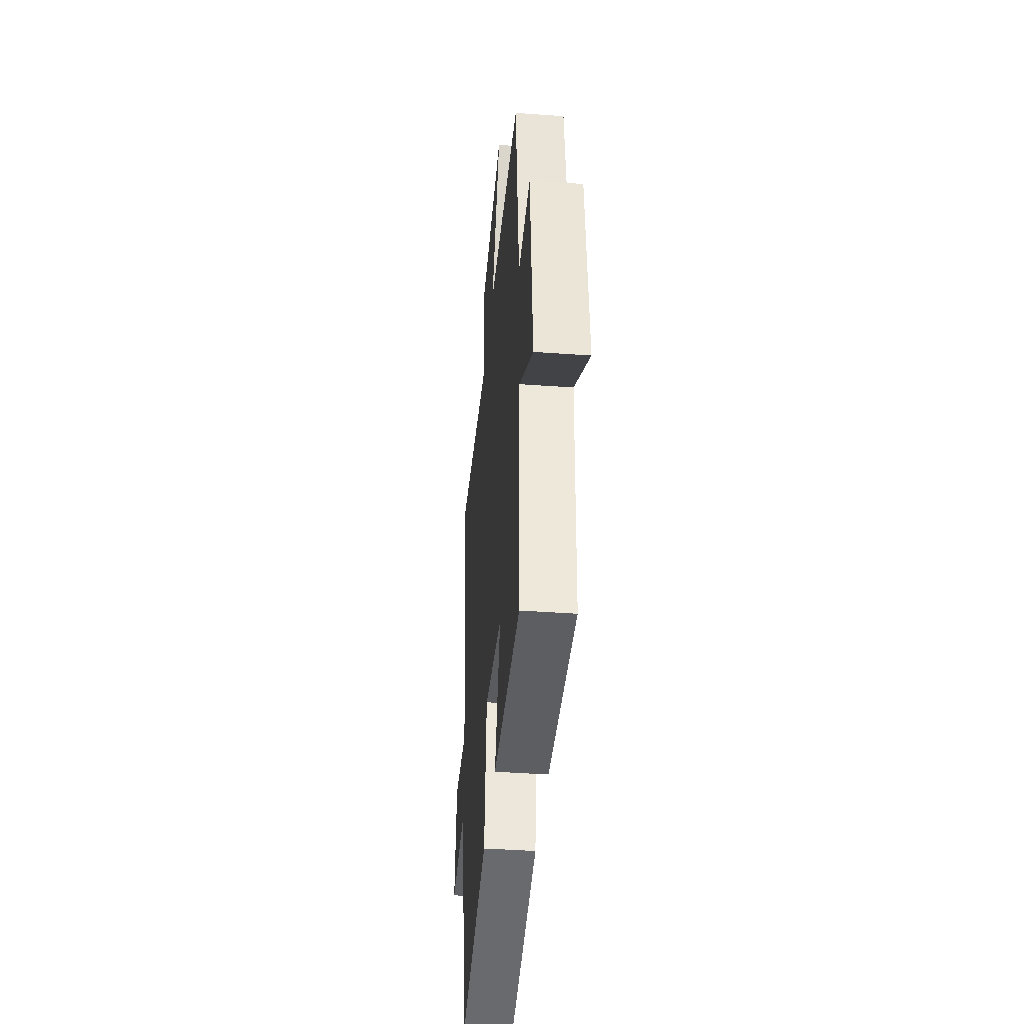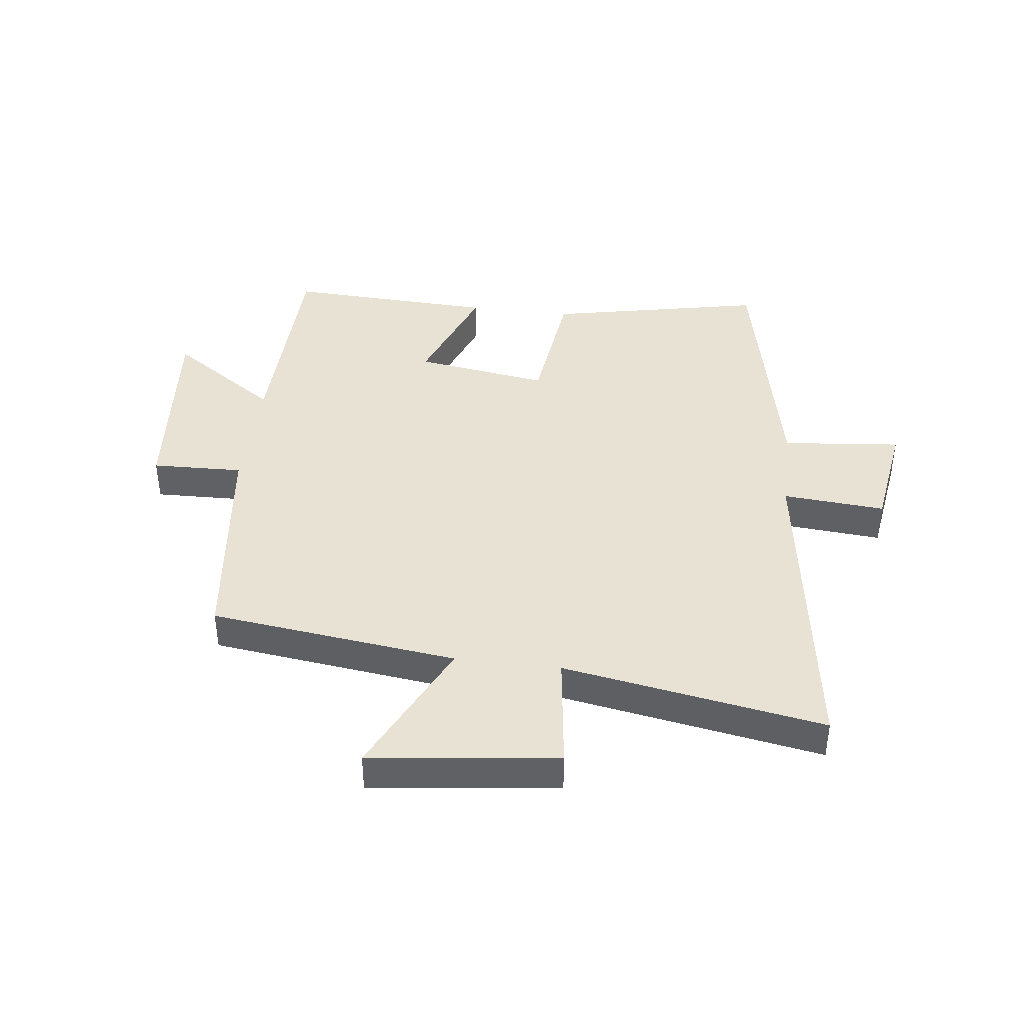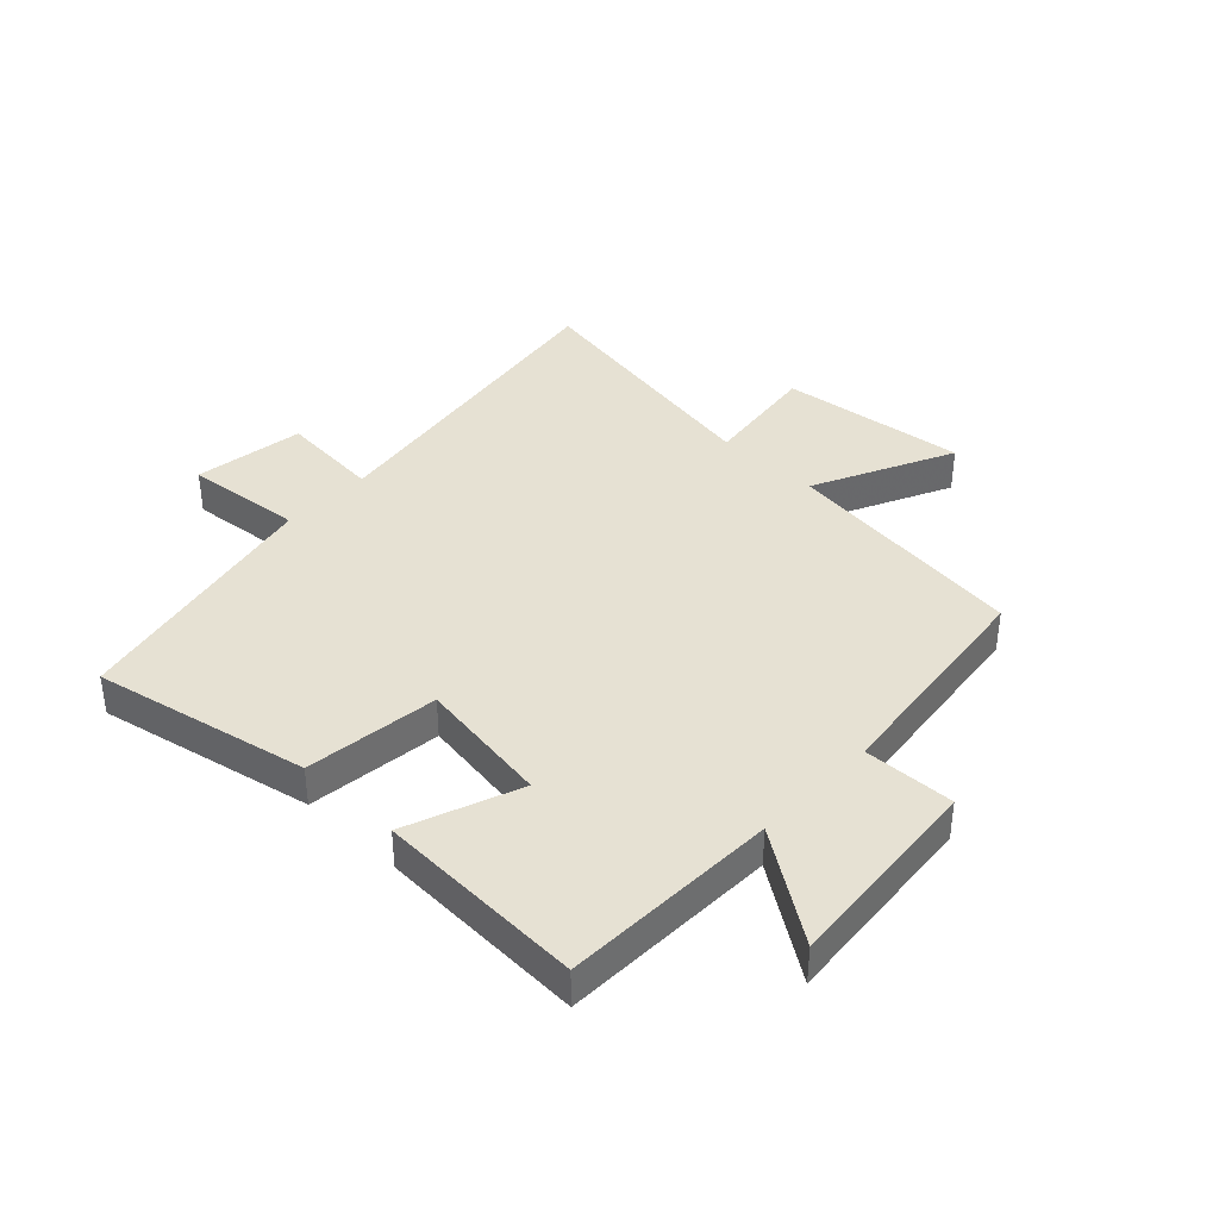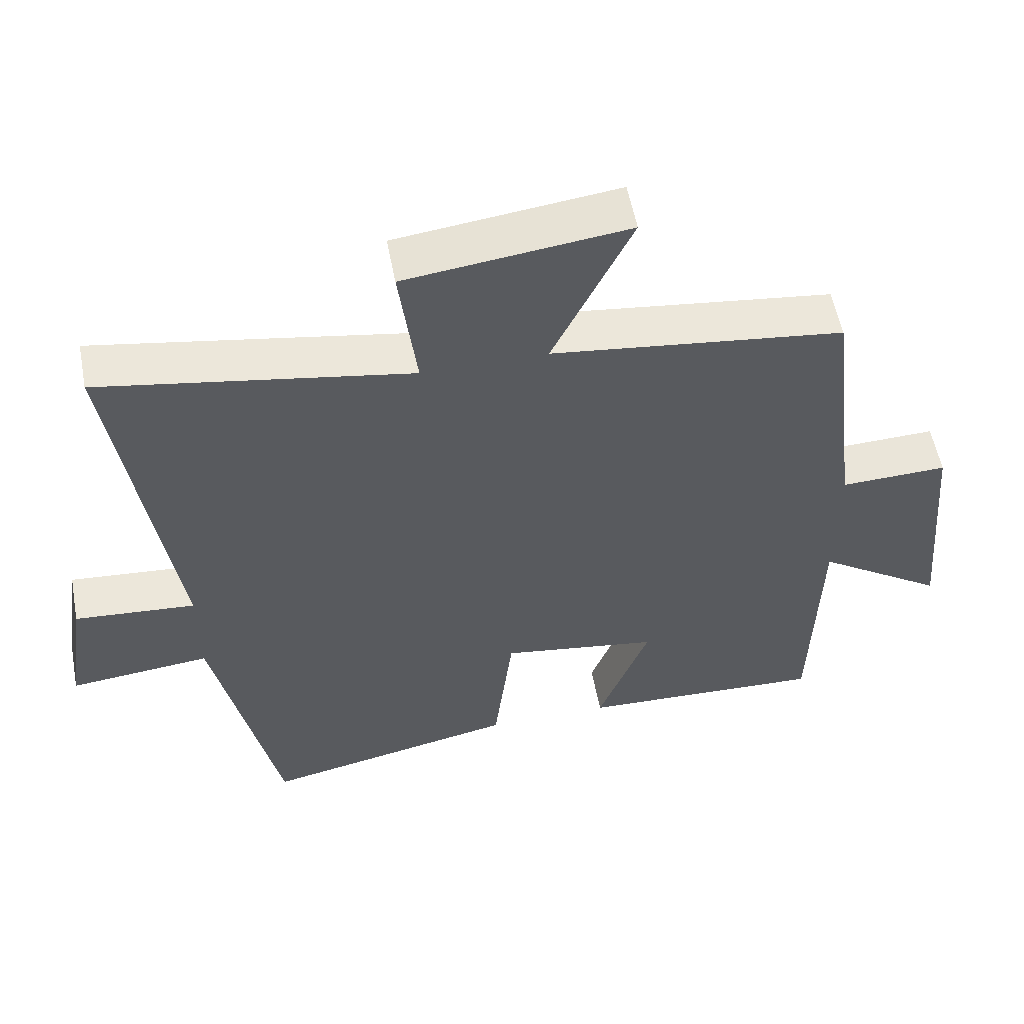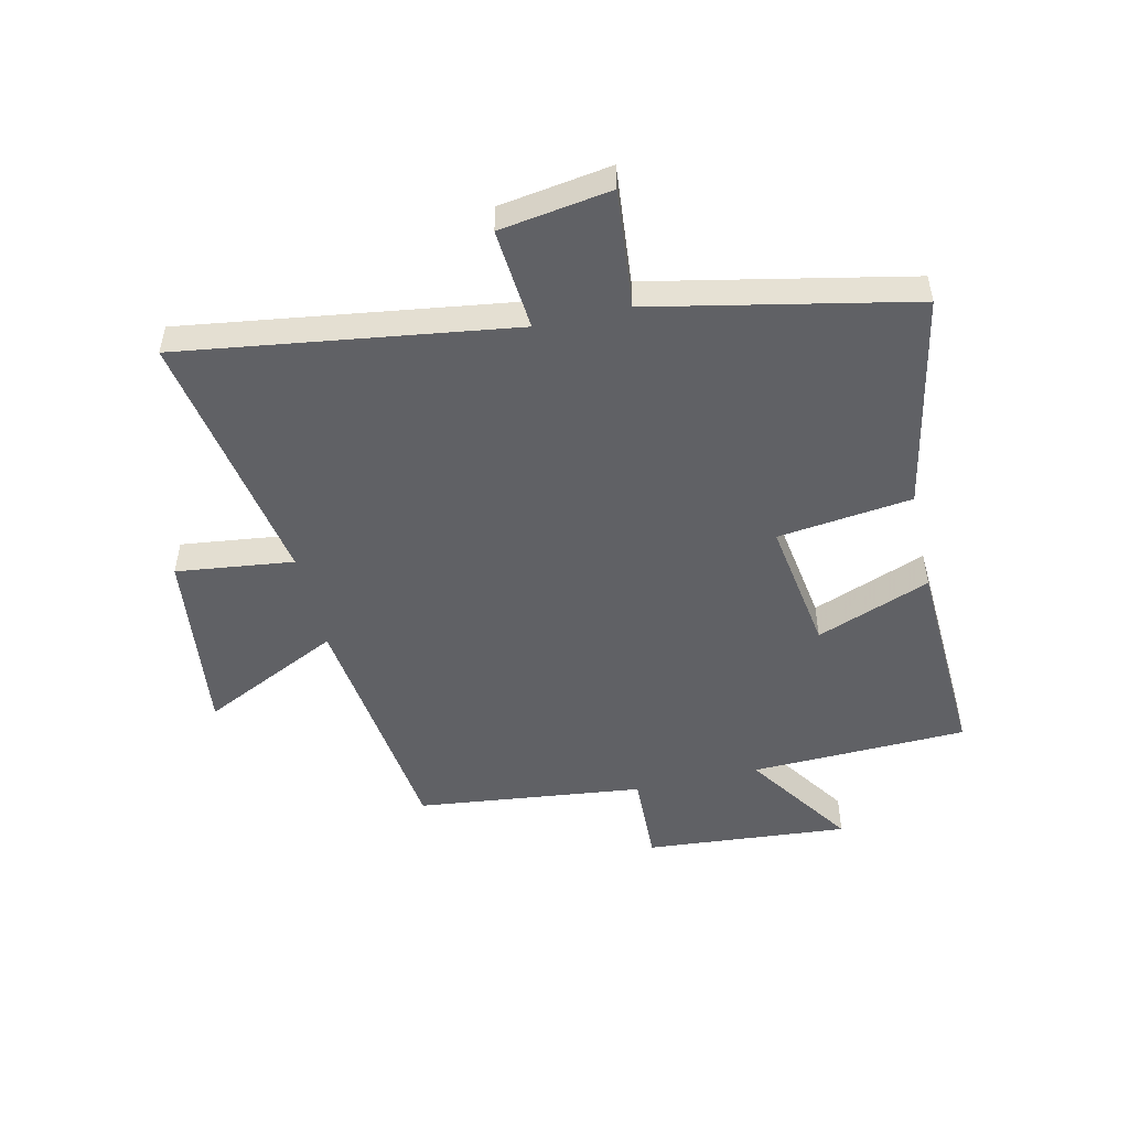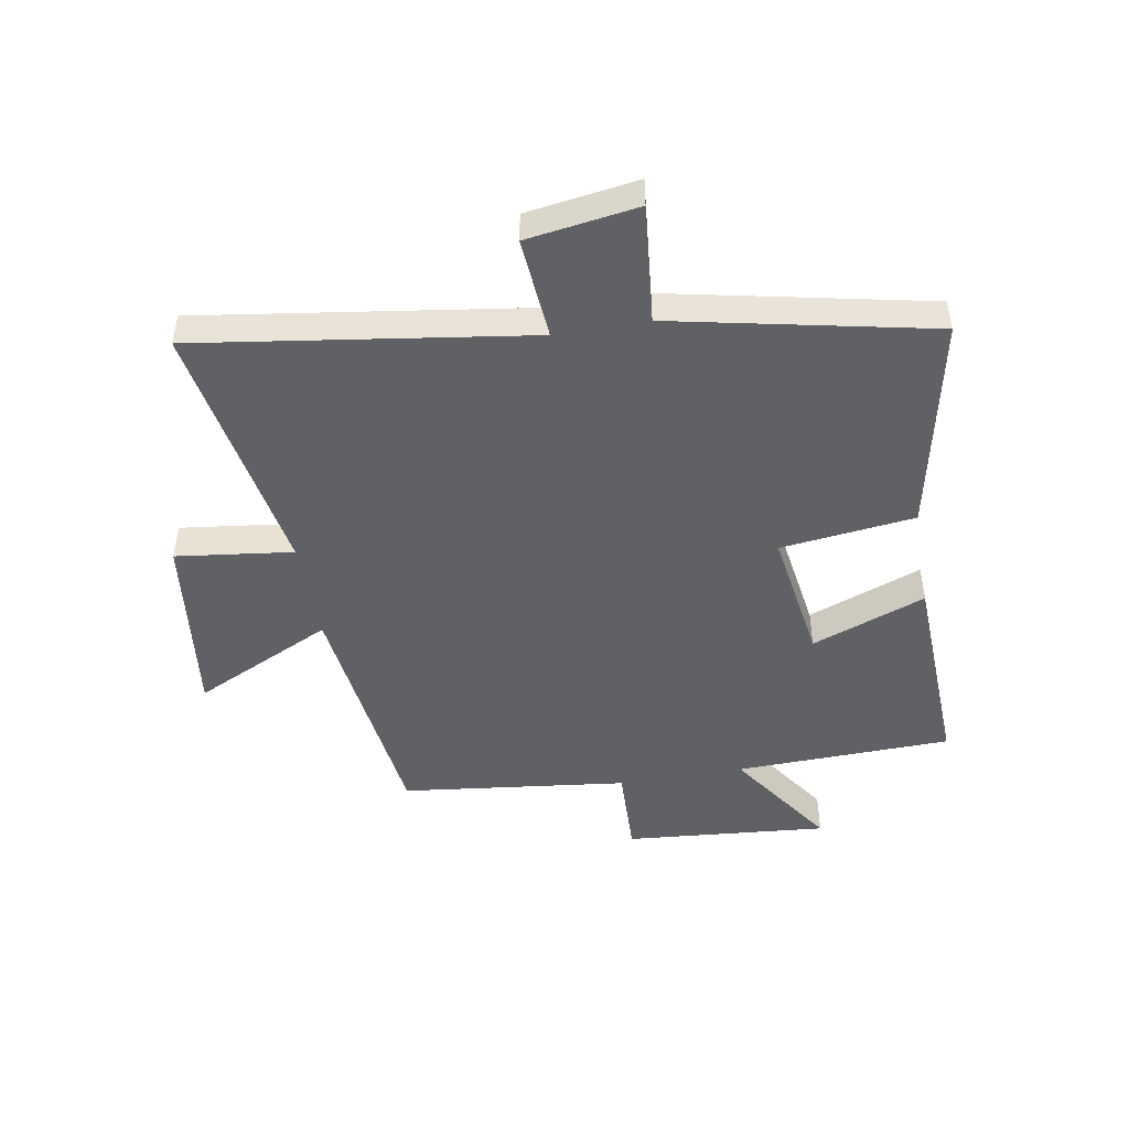
<metadata>
{"format":"obj","ext":"obj","renderer":"f3d","projection":"perspective","resolution":1024,"background":"white","views":[{"elev":-41.3,"azim":-95.0,"up":"+Z"},{"elev":40.9,"azim":7.0,"up":"+Y"},{"elev":38.8,"azim":-136.4,"up":"+Y"},{"elev":55.8,"azim":169.3,"up":"+Z"},{"elev":-50.2,"azim":103.1,"up":"+Y"},{"elev":-47.6,"azim":99.9,"up":"+Y"}]}
</metadata>
<code>
v 0.408 0.07 -0.576
v 0.043 0.07 -0.5
v 0.016 0.07 -0.273
v -0.21 0.07 -0.307
v -0.137 0.07 -0.5
v -0.49 0.07 -0.515
v -0.5 0.07 -0.149
v -0.684 0.07 -0.274
v -0.654 0.07 0.07
v -0.5 0.07 0.065
v -0.454 0.07 0.448
v -0.036 0.07 0.5
v -0.149 0.07 0.736
v 0.167 0.07 0.698
v 0.142 0.07 0.5
v 0.582 0.07 0.576
v 0.5 0.07 0.016
v 0.673 0.07 0.03
v 0.701 0.07 -0.158
v 0.5 0.07 -0.138
v 0.408 0 -0.576
v 0.043 0 -0.5
v 0.016 0 -0.273
v -0.21 0 -0.307
v -0.137 0 -0.5
v -0.49 0 -0.515
v -0.5 0 -0.149
v -0.684 0 -0.274
v -0.654 0 0.07
v -0.5 0 0.065
v -0.454 0 0.448
v -0.036 0 0.5
v -0.149 0 0.736
v 0.167 0 0.698
v 0.142 0 0.5
v 0.582 0 0.576
v 0.5 0 0.016
v 0.673 0 0.03
v 0.701 0 -0.158
v 0.5 0 -0.138
f 17 18 19 20
f 1 2 3
f 20 1 3
f 17 20 3
f 17 3 4
f 16 17 4
f 15 16 4
f 12 13 14 15
f 12 15 4
f 11 12 4
f 10 11 4
f 7 8 9 10
f 6 7 10
f 5 6 10
f 4 5 10
f 40 39 38 37
f 23 22 21
f 23 21 40
f 23 40 37
f 24 23 37
f 24 37 36
f 24 36 35
f 35 34 33 32
f 24 35 32
f 24 32 31
f 24 31 30
f 30 29 28 27
f 30 27 26
f 30 26 25
f 30 25 24
f 1 21 22 2
f 2 22 23 3
f 3 23 24 4
f 4 24 25 5
f 5 25 26 6
f 6 26 27 7
f 7 27 28 8
f 8 28 29 9
f 9 29 30 10
f 10 30 31 11
f 11 31 32 12
f 12 32 33 13
f 13 33 34 14
f 14 34 35 15
f 15 35 36 16
f 16 36 37 17
f 17 37 38 18
f 18 38 39 19
f 19 39 40 20
f 20 40 21 1

</code>
